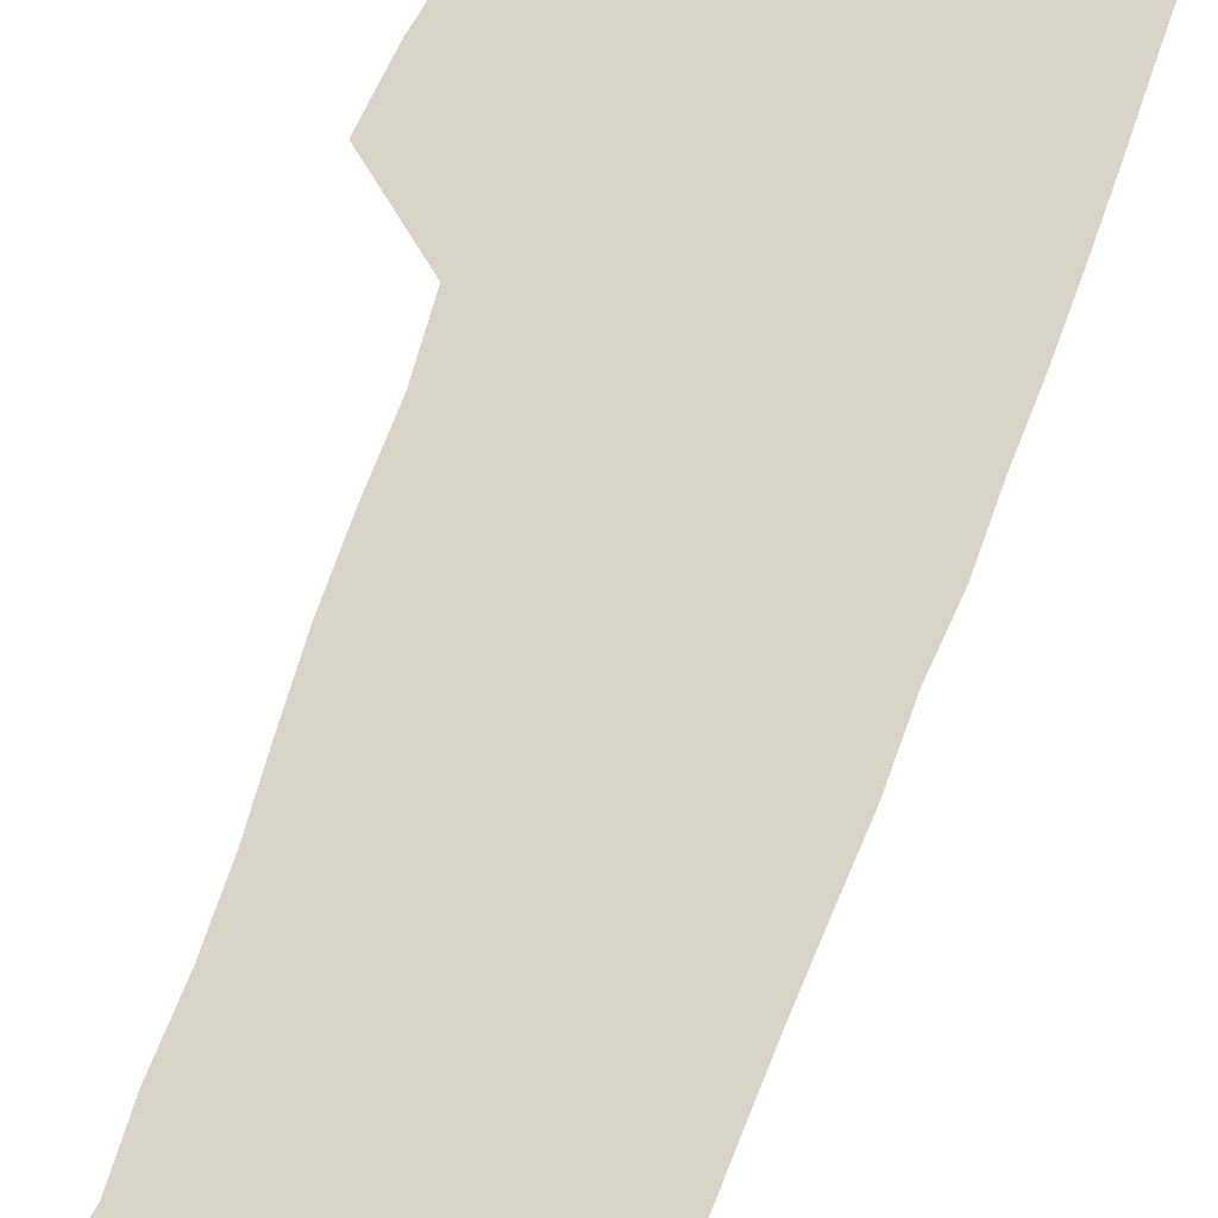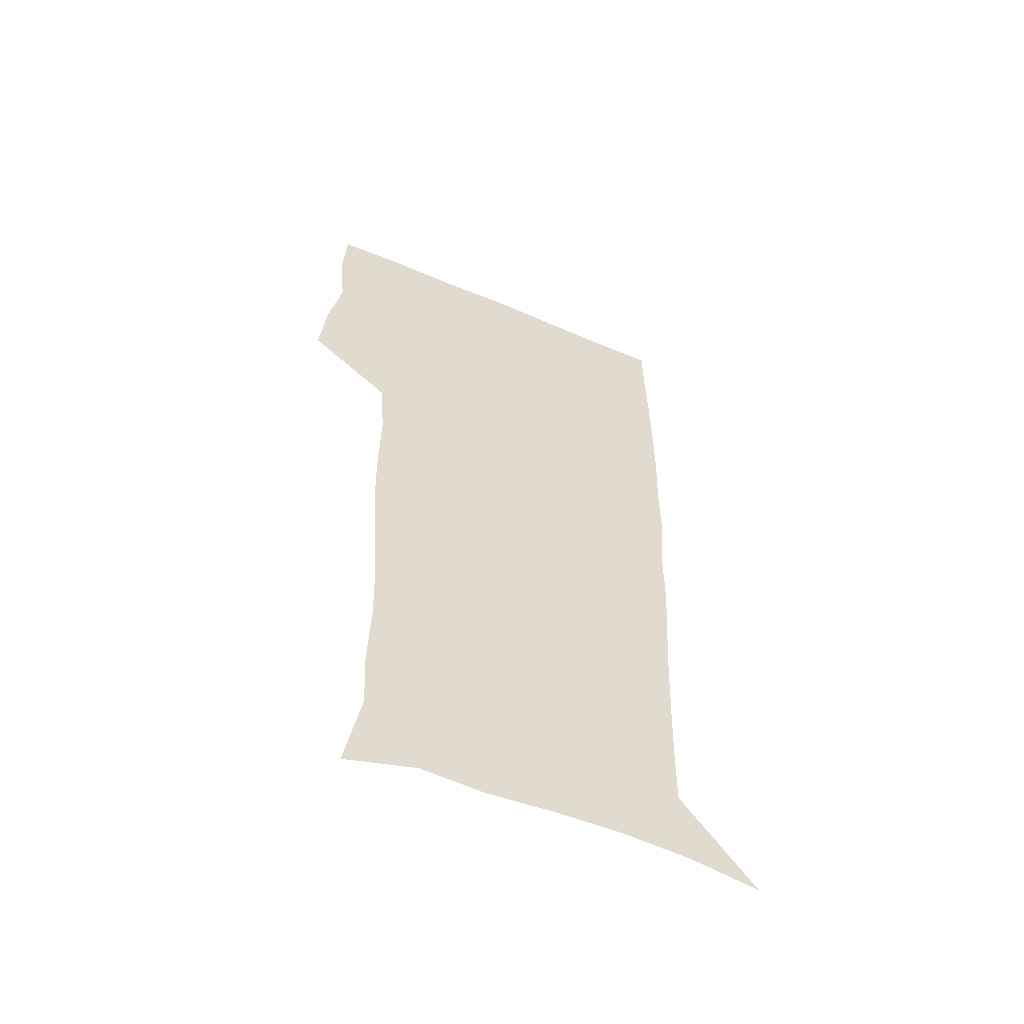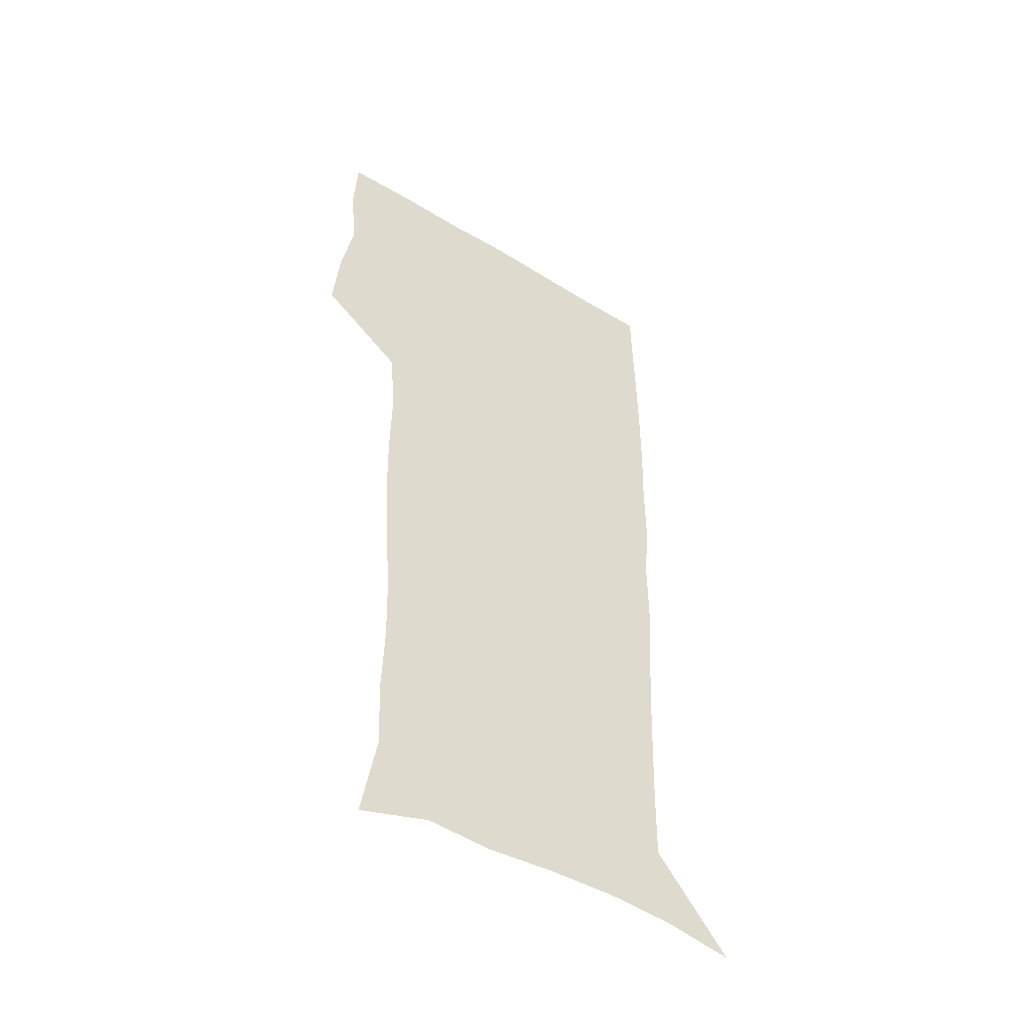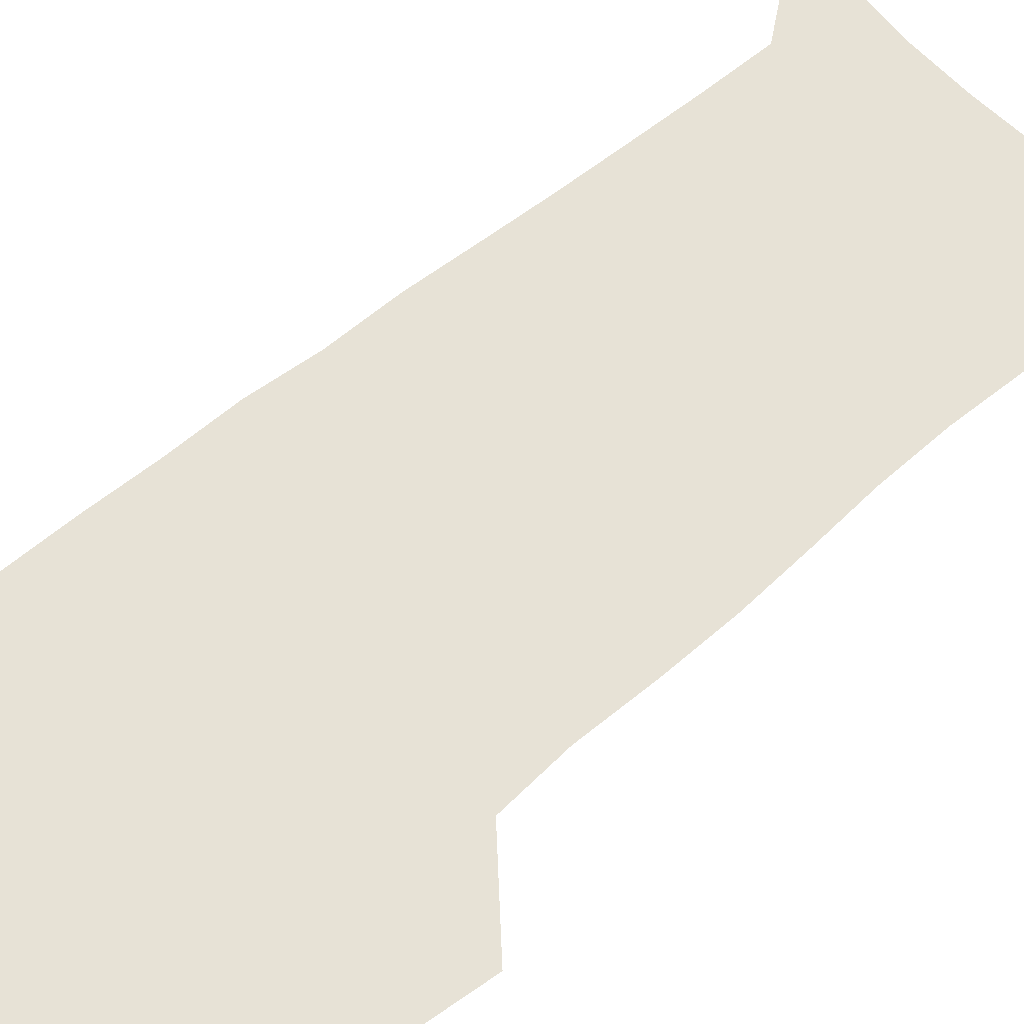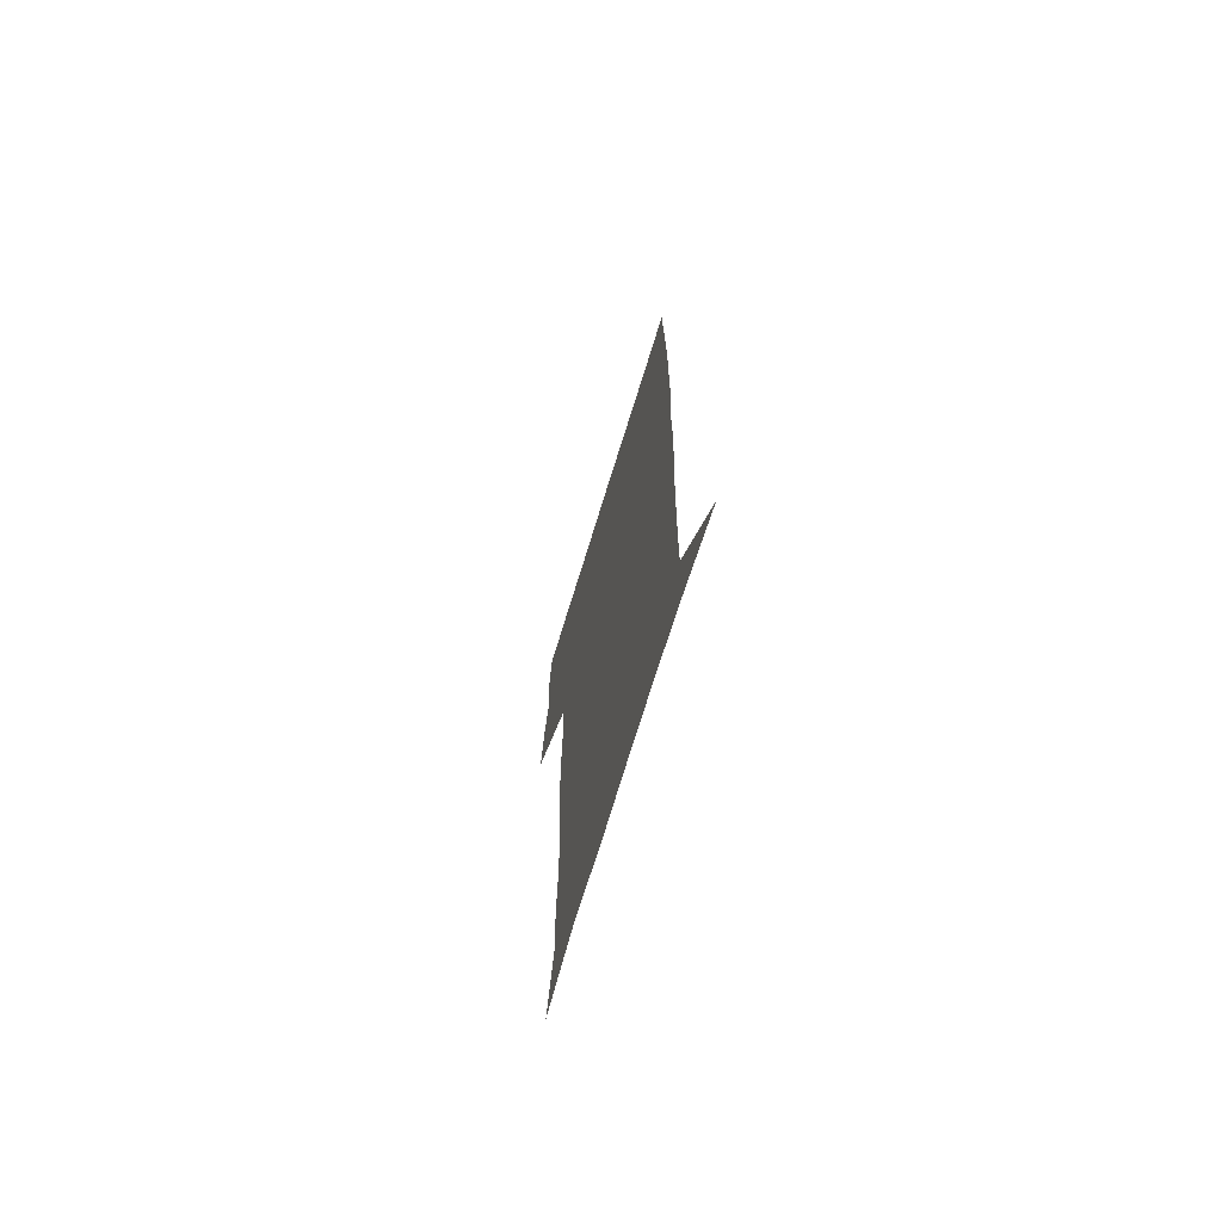
<metadata>
{"format":"obj","ext":"obj","renderer":"f3d","projection":"perspective","resolution":1024,"background":"white","views":[{"elev":75.1,"azim":20.4,"up":"+Z"},{"elev":-58.0,"azim":-23.8,"up":"+Y"},{"elev":-49.5,"azim":-34.0,"up":"+Y"},{"elev":63.2,"azim":-130.4,"up":"+Z"},{"elev":-72.5,"azim":72.8,"up":"+Y"}]}
</metadata>
<code>
v 472.6 447.1 0
v 475.4 477.9 0
v 481.1 509.5 0
v 478.1 540.3 0
v 479.6 569.5 0
v 509.4 134 0
v 516.2 172.8 0
v 514.9 201.2 0
v 515.9 233.3 0
v 515.2 264.1 0
v 513 293.8 0
v 511.1 324.1 0
v 510.6 355.8 0
v 511.2 388.4 0
v 508.8 418.9 0
v 512.6 450.5 0
v 510.7 479.8 0
v 513.4 509.6 0
v 513.3 538.8 0
v 509.7 570.9 0
v 540.5 143.8 0
v 544.8 180.3 0
v 547 213.8 0
v 546.8 243.4 0
v 545.6 272.3 0
v 544.8 302.2 0
v 543.9 332 0
v 543 361.9 0
v 542.7 392.2 0
v 543.7 422.8 0
v 544.5 452.3 0
v 544.2 481 0
v 544.3 509.5 0
v 544.7 537.4 0
v 540.7 570.4 0
v 568.3 142.5 0
v 572.1 183.7 0
v 574.6 220.3 0
v 574 247.5 0
v 573.7 276.7 0
v 573.3 306 0
v 573 335.6 0
v 573 365.4 0
v 573.2 395 0
v 573.3 424.1 0
v 573.9 453.3 0
v 573.3 481.5 0
v 573.4 509.8 0
v 573 538.2 0
v 570.4 571.8 0
v 597.8 145.3 0
v 599.5 188 0
v 600.1 218.4 0
v 600.3 246.9 0
v 600.4 278.1 0
v 600.6 306.5 0
v 600.9 338 0
v 601.1 366.6 0
v 601.4 395.1 0
v 601.7 424 0
v 601.8 453.3 0
v 601.9 481.7 0
v 601.9 510.1 0
v 601.7 538 0
v 600.5 570.7 0
v 627.3 146.4 0
v 626.5 183.8 0
v 626.2 216.8 0
v 626.7 246.4 0
v 627.2 276.1 0
v 628.1 305 0
v 628.3 335.9 0
v 628.8 365.3 0
v 629.8 394 0
v 630.6 423.2 0
v 630.5 452.7 0
v 630.7 481.6 0
v 630.9 510.5 0
v 630.5 539.5 0
v 630.7 569.7 0
v 656.2 144.9 0
v 653.7 180.4 0
v 654 210.6 0
v 654.8 240.2 0
v 655.8 270.1 0
v 657.3 299.6 0
v 658.9 329.5 0
v 658.9 360.9 0
v 661.3 390.1 0
v 661.1 421 0
v 662 451 0
v 662 481 0
v 661.7 510.9 0
v 661.1 540.6 0
v 660.7 570.2 0
v 686 139.8 0
v 691 571 0
v 691 601 0
f 15 16 1
f 1 16 2
f 16 17 2
f 2 17 3
f 17 18 3
f 3 18 4
f 18 19 4
f 4 19 5
f 19 20 5
f 6 21 7
f 21 22 7
f 7 22 8
f 22 23 8
f 8 23 9
f 23 24 9
f 9 24 10
f 24 25 10
f 10 25 11
f 25 26 11
f 11 26 12
f 26 27 12
f 12 27 13
f 27 28 13
f 13 28 14
f 28 29 14
f 14 29 15
f 29 30 15
f 15 30 16
f 30 31 16
f 16 31 17
f 31 32 17
f 17 32 18
f 32 33 18
f 18 33 19
f 33 34 19
f 19 34 20
f 34 35 20
f 21 36 22
f 36 37 22
f 22 37 23
f 37 38 23
f 23 38 24
f 38 39 24
f 24 39 25
f 39 40 25
f 25 40 26
f 40 41 26
f 26 41 27
f 41 42 27
f 27 42 28
f 42 43 28
f 28 43 29
f 43 44 29
f 29 44 30
f 44 45 30
f 30 45 31
f 45 46 31
f 31 46 32
f 46 47 32
f 32 47 33
f 47 48 33
f 33 48 34
f 48 49 34
f 34 49 35
f 49 50 35
f 36 51 37
f 51 52 37
f 37 52 38
f 52 53 38
f 38 53 39
f 53 54 39
f 39 54 40
f 54 55 40
f 40 55 41
f 55 56 41
f 41 56 42
f 56 57 42
f 42 57 43
f 57 58 43
f 43 58 44
f 58 59 44
f 44 59 45
f 59 60 45
f 45 60 46
f 60 61 46
f 46 61 47
f 61 62 47
f 47 62 48
f 62 63 48
f 48 63 49
f 63 64 49
f 49 64 50
f 64 65 50
f 51 66 52
f 66 67 52
f 52 67 53
f 67 68 53
f 53 68 54
f 68 69 54
f 54 69 55
f 69 70 55
f 55 70 56
f 70 71 56
f 56 71 57
f 71 72 57
f 57 72 58
f 72 73 58
f 58 73 59
f 73 74 59
f 59 74 60
f 74 75 60
f 60 75 61
f 75 76 61
f 61 76 62
f 76 77 62
f 62 77 63
f 77 78 63
f 63 78 64
f 78 79 64
f 64 79 65
f 79 80 65
f 66 81 67
f 81 82 67
f 67 82 68
f 82 83 68
f 68 83 69
f 83 84 69
f 69 84 70
f 84 85 70
f 70 85 71
f 85 86 71
f 71 86 72
f 86 87 72
f 72 87 73
f 87 88 73
f 73 88 74
f 88 89 74
f 74 89 75
f 89 90 75
f 75 90 76
f 90 91 76
f 76 91 77
f 91 92 77
f 77 92 78
f 92 93 78
f 78 93 79
f 93 94 79
f 79 94 80
f 94 95 80
f 81 96 82

</code>
